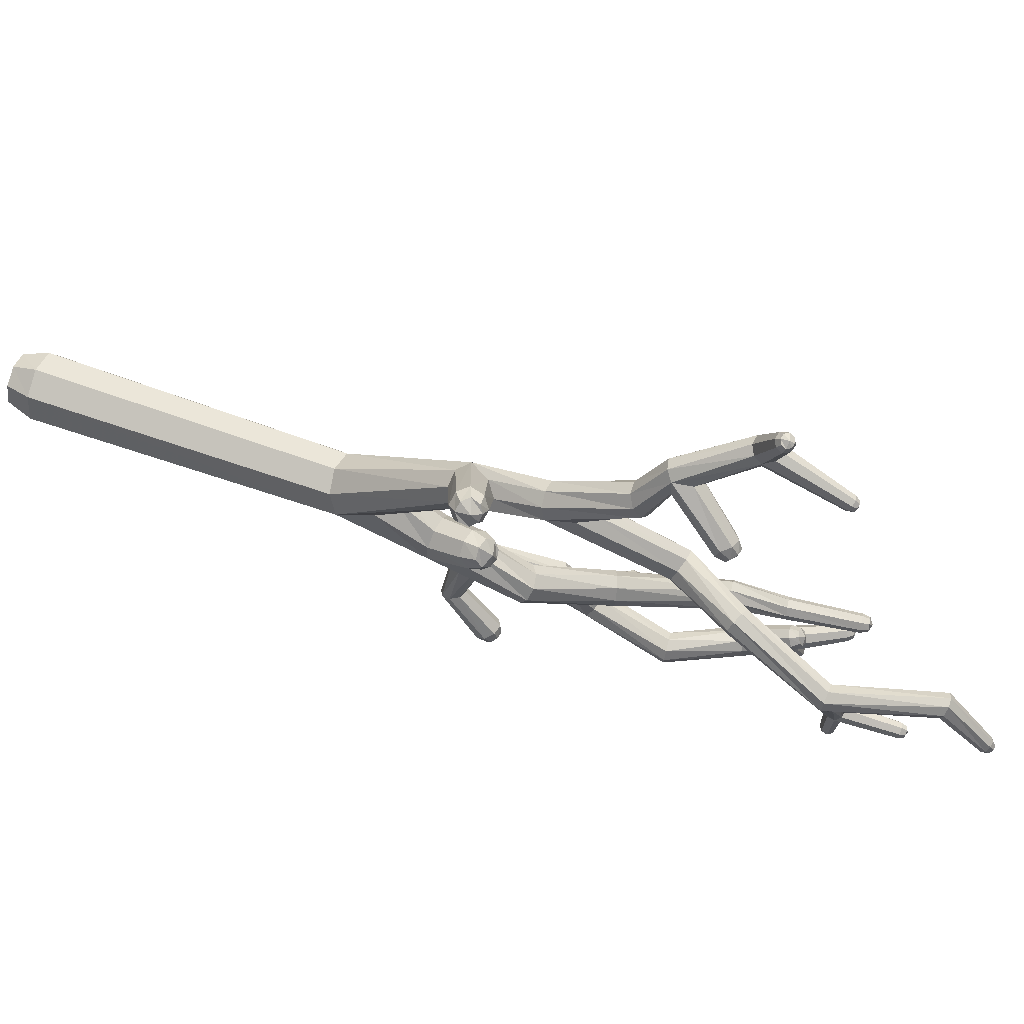
<metadata>
{"format":"obj","ext":"obj","renderer":"f3d","projection":"perspective","resolution":1024,"background":"white","views":[{"elev":64.9,"azim":109.6,"up":"+Z"}]}
</metadata>
<code>
v  -0.6313 4.918 0.04415
v  0.6873 4.904 -0.001578
v  0.5122 4.737 0.481
v  0.05005 4.673 0.6924
v  -0.425 4.747 0.5137
v  -0.4518 4.791 -0.4295
v  0.004439 4.736 -0.6355
v  0.4741 4.782 -0.4614
v  0.4676 5.653 0.06347
v  0.04553 5.933 0.09929
v  -0.3861 5.663 0.0931
v  -0.2849 7.623 2.158
v  0.1413 7.95 2.652
v  0.4561 8.177 2.577
v  0.6021 8.069 2.289
v  0.4777 6.705 -1.192
v  0.4148 7.414 -1.085
v  0.1457 7.701 -1.004
v  -0.186 7.496 -0.9411
v  0.1999 7.104 -1.683
v  -0.1412 7.313 -1.772
v  -0.3958 7.219 -1.476
v  0.5093 9.154 2.504
v  0.4888 9.795 2.754
v  0.1989 10.02 2.754
v  -0.06299 9.791 2.791
v  0.3577 11.13 3.755
v  0.5329 11.03 3.938
v  0.5105 10.87 4.165
v  0.3003 10.75 4.298
v  0.02969 10.73 4.261
v  -0.1448 10.83 4.076
v  -0.1215 10.99 3.849
v  0.08887 11.11 3.716
v  0.3513 11.71 1.288
v  0.1968 11.44 5.046
v  -0.355 11.48 4.705
v  -0.1385 11.5 4.484
v  0.1161 11.49 4.493
v  0.2554 11.47 4.73
v  0.019 11.31 5.148
v  -0.2174 11.26 5.093
v  -0.3752 11.33 4.908
v  -0.2793 11.86 4.733
v  -0.0949 12.01 4.839
v  0.09965 11.84 4.967
v  -0.9344 12.8 5.703
v  -0.3737 12.89 5.684
v  -0.4069 12.72 5.831
v  -0.5835 12.63 5.898
v  -0.806 12.66 5.848
v  -0.8489 12.82 5.478
v  -0.6384 12.86 5.382
v  -0.442 12.88 5.468
v  -0.4549 13.1 5.794
v  -0.6359 13.16 5.843
v  -0.8315 13.05 5.809
v  0.9416 13.12 1.627
v  0.7363 13.22 1.665
v  0.5543 13.28 1.53
v  0.5066 13.28 1.296
v  0.6228 13.21 1.103
v  0.8343 13.11 1.068
v  1.015 13.04 1.209
v  1.058 13.05 1.442
v  1.733 15.17 0.7375
v  1.172 15.2 0.7405
v  1.219 15.03 0.5904
v  1.397 14.95 0.5274
v  1.612 15 0.5853
v  1.653 15.18 0.9469
v  1.442 15.19 1.037
v  1.24 15.2 0.9504
v  1.226 15.41 0.5964
v  1.404 15.49 0.5372
v  1.613 15.39 0.5915
v  0.9392 15.4 -0.4516
v  1.343 15.47 -0.4919
v  1.29 15.58 -0.3547
v  1.144 15.61 -0.2845
v  0.9971 15.53 -0.3267
v  1.021 15.26 -0.4708
v  1.177 15.23 -0.4909
v  1.312 15.31 -0.4998
v  1.257 15.58 -0.6404
v  1.113 15.61 -0.6883
v  0.9843 15.54 -0.6145
v  0.9573 17.38 1.438
v  0.8135 17.34 1.332
v  0.7897 17.28 1.131
v  0.9214 17.25 0.9675
v  1.112 17.25 0.9391
v  1.256 17.29 1.059
v  1.274 17.35 1.263
v  1.139 17.39 1.421
v  0.3909 8.693 -2.129
v  -0.6184 10.42 -3.172
v  -0.4376 7.041 -3.558
v  -0.6116 7.401 -3.923
v  -0.842 7.33 -4.057
v  -1.064 7.151 -3.927
v  -1.157 12.7 -1.773
v  -1.382 12.67 -1.825
v  -1.51 12.68 -2.028
v  -1.459 12.71 -2.26
v  -1.267 12.76 -2.382
v  -1.042 12.79 -2.327
v  -0.9139 12.78 -2.125
v  -0.964 12.74 -1.893
v  -1.344 13.92 -2.749
v  -1.777 13.84 -2.579
v  -1.338 13.9 -2.56
v  -1.467 13.86 -2.428
v  -1.652 13.84 -2.436
v  -1.755 13.76 -2.75
v  -1.622 13.75 -2.869
v  -1.453 13.82 -2.869
v  -1.5 14.15 -2.883
v  -1.676 14.22 -2.848
v  -1.788 14.03 -2.746
v  -1.436 9.15 -4.17
v  -1.678 9 -4.246
v  -1.742 8.78 -4.453
v  -1.578 8.625 -4.666
v  -1.292 8.627 -4.758
v  -1.049 8.782 -4.676
v  -0.9883 9.003 -4.467
v  -1.154 9.155 -4.256
v  -1.387 9.529 -6
v  -1.863 9.801 -5.569
v  -1.261 9.662 -5.747
v  -1.354 9.802 -5.505
v  -1.606 9.861 -5.43
v  -1.944 9.563 -5.658
v  -1.834 9.385 -5.824
v  -1.601 9.37 -5.967
v  -1.529 9.872 -6.112
v  -1.725 10.09 -6.029
v  -1.861 10.06 -5.809
v  -0.2679 7.086 -4.56
v  -0.7839 11.61 -5.634
v  -0.9166 11.6 -5.433
v  -1.174 11.57 -5.379
v  -1.398 11.54 -5.526
v  -1.451 11.53 -5.776
v  -1.3 11.53 -5.983
v  -1.034 11.56 -6.025
v  -0.8219 11.59 -5.871
v  -2.174 12.94 -5.778
v  -1.621 13.19 -6.016
v  -2.123 12.85 -6.02
v  -1.938 12.88 -6.19
v  -1.729 13.02 -6.188
v  -1.602 13.14 -5.759
v  -1.754 13.05 -5.586
v  -1.99 12.97 -5.593
v  -2.243 13.3 -5.85
v  -2.116 13.52 -5.945
v  -1.865 13.47 -6.013
v  -2.881 13.73 -6.751
v  -2.369 14 -6.861
v  -2.435 14.03 -6.631
v  -2.606 13.97 -6.507
v  -2.789 13.85 -6.554
v  -2.744 13.59 -6.891
v  -2.529 13.62 -6.984
v  -2.371 13.79 -6.972
v  -2.59 14.19 -6.993
v  -2.814 14.18 -7.014
v  -2.934 14.01 -6.92
v  0.3668 -2.289 -0.3924
v  0.5083 -1.736 -0.5416
v  -0.01707 -2.291 -0.5295
v  -0.0211 -1.744 -0.7368
v  -0.391 -2.284 -0.3667
v  -0.536 -1.729 -0.5058
v  -0.5519 -2.274 0.02104
v  -0.7419 -1.698 0.02807
v  -0.3661 -2.292 0.4027
v  -0.5051 -1.744 0.5578
v  0.01992 -2.301 0.5407
v  0.03052 -1.766 0.758
v  0.395 -2.296 0.3758
v  0.5509 -1.751 0.5209
v  0.5537 -2.28 -0.01726
v  0.7507 -1.708 -0.02365
v  -0.1791 7.492 2.46
v  0.09379 7.272 2.502
v  0.4137 7.229 2.363
v  0.5836 7.397 2.124
v  0.4996 7.674 1.931
v  0.2054 7.756 1.769
v  -0.1246 7.734 1.866
v  0.2104 6.399 -1.38
v  -0.1637 6.326 -1.348
v  -0.4319 6.514 -1.154
v  -0.4346 6.849 -0.9228
v  -0.2094 6.819 -0.5826
v  0.155 6.776 -0.5061
v  0.4443 6.738 -0.744
v  0.212 9.122 2.399
v  -0.06426 9.152 2.541
v  -0.1541 9.225 2.846
v  -0.0196 9.15 3.114
v  0.2702 9.12 3.21
v  0.5472 9.152 3.077
v  0.6493 9.228 2.792
v  0.9423 7.905 3.891
v  1.213 8.023 4.046
v  1.123 7.685 3.869
v  1.349 7.854 4.013
v  1.356 7.625 3.704
v  1.515 7.812 3.88
v  1.499 7.768 3.492
v  1.619 7.917 3.723
v  1.463 8.028 3.363
v  1.603 8.112 3.629
v  1.373 8.287 3.49
v  1.498 8.266 3.717
v  1.19 8.353 3.691
v  1.373 8.298 3.843
v  1.012 8.204 3.856
v  1.26 8.219 3.968
v  1.503 8.114 3.925
v  -0.1337 7.779 -0.3954
v  0.04158 8.028 -0.2747
v  -0.004562 7.537 -0.2229
v  0.1265 7.874 -0.1141
v  0.3142 7.468 -0.1694
v  0.3731 7.813 -0.08603
v  0.5804 7.468 -0.3655
v  0.5877 7.82 -0.2253
v  0.6665 7.682 -0.5857
v  0.623 7.959 -0.412
v  0.5216 7.922 -0.7628
v  0.4946 8.098 -0.5366
v  0.2555 8.087 -0.7258
v  0.3142 8.165 -0.5092
v  -0.02875 7.993 -0.6341
v  0.1314 8.142 -0.4516
v  0.3613 8.104 -0.2806
v  0.1623 8.544 -2.289
v  -0.1498 8.487 -2.241
v  -0.3558 8.558 -2.014
v  -0.3318 8.715 -1.741
v  -0.09341 8.864 -1.586
v  0.2137 8.914 -1.643
v  0.4068 8.843 -1.866
v  -0.605 6.817 -3.55
v  -0.8981 6.772 -3.553
v  -1.157 6.946 -3.565
v  -1.177 7.216 -3.36
v  -0.9649 7.459 -3.273
v  -0.6661 7.507 -3.364
v  -0.4798 7.327 -3.573
v  0.23 11.66 1.015
v  -0.04088 11.69 0.8942
v  -0.276 11.77 0.9839
v  -0.3777 11.86 1.211
v  -0.2682 11.91 1.484
v  0.003313 11.89 1.616
v  0.2572 11.8 1.535
v  0.8195 12.61 4.223
v  0.8306 12.82 4.049
v  0.8413 12.53 4.01
v  0.8281 12.74 3.893
v  0.697 12.49 3.835
v  0.713 12.7 3.775
v  0.4708 12.52 3.808
v  0.5501 12.73 3.749
v  0.3029 12.6 3.944
v  0.4176 12.8 3.833
v  0.3217 12.79 4.081
v  0.4478 12.91 3.954
v  0.477 12.87 4.215
v  0.5569 12.96 4.047
v  0.6803 12.8 4.274
v  0.7005 12.93 4.09
v  0.6481 12.9 3.876
v  -0.6196 13.18 6.678
v  -0.5376 13.24 6.821
v  -0.5376 13.05 6.73
v  -0.473 13.14 6.85
v  -0.3873 13.01 6.727
v  -0.3638 13.11 6.841
v  -0.2594 13.08 6.674
v  -0.2728 13.16 6.802
v  -0.2298 13.21 6.601
v  -0.2466 13.26 6.753
v  -0.3024 13.35 6.604
v  -0.308 13.35 6.749
v  -0.4403 13.39 6.628
v  -0.4027 13.37 6.763
v  -0.5695 13.32 6.658
v  -0.494 13.34 6.791
v  -0.3725 13.27 6.85
v  -0.3183 14.54 5.069
v  -0.354 14.66 5.021
v  -0.3615 14.51 4.947
v  -0.3868 14.63 4.936
v  -0.4823 14.5 4.892
v  -0.4722 14.63 4.897
v  -0.6062 14.52 4.938
v  -0.5617 14.64 4.926
v  -0.6564 14.55 5.056
v  -0.6007 14.67 5.011
v  -0.6027 14.61 5.159
v  -0.5573 14.71 5.086
v  -0.487 14.63 5.203
v  -0.4759 14.71 5.115
v  -0.3719 14.6 5.166
v  -0.3965 14.69 5.09
v  -0.4698 14.72 4.998
v  0.8865 16.68 -0.6376
v  0.9165 16.81 -0.6582
v  0.9375 16.71 -0.5258
v  0.9594 16.83 -0.5761
v  1.06 16.74 -0.4845
v  1.049 16.85 -0.5487
v  1.178 16.73 -0.5449
v  1.133 16.85 -0.5908
v  1.215 16.7 -0.6658
v  1.165 16.83 -0.679
v  1.154 16.71 -0.775
v  1.115 16.82 -0.7536
v  1.038 16.7 -0.8112
v  1.033 16.82 -0.7763
v  0.9286 16.69 -0.7561
v  0.9551 16.81 -0.7417
v  1.037 16.88 -0.6776
v  1.323 15.42 -1.359
v  1.28 15.4 -1.475
v  1.298 15.3 -1.357
v  1.262 15.32 -1.473
v  1.192 15.23 -1.354
v  1.187 15.27 -1.472
v  1.069 15.26 -1.354
v  1.099 15.29 -1.473
v  1.004 15.36 -1.355
v  1.051 15.36 -1.476
v  1.035 15.48 -1.391
v  1.081 15.44 -1.49
v  1.138 15.54 -1.406
v  1.15 15.48 -1.494
v  1.254 15.52 -1.393
v  1.226 15.47 -1.489
v  1.167 15.38 -1.525
v  1.214 18.4 0.3668
v  1.202 18.47 0.2472
v  1.298 18.33 0.2863
v  1.26 18.42 0.1902
v  1.285 18.25 0.1803
v  1.247 18.36 0.1189
v  1.183 18.21 0.1106
v  1.176 18.33 0.07319
v  1.053 18.22 0.1173
v  1.087 18.33 0.07539
v  0.9687 18.28 0.1968
v  1.025 18.38 0.1263
v  0.9805 18.36 0.3032
v  1.03 18.44 0.2004
v  1.082 18.41 0.3737
v  1.105 18.48 0.252
v  1.146 18.44 0.1235
v  -0.8273 10.33 -3.377
v  -1.077 10.25 -3.364
v  -1.26 10.21 -3.18
v  -1.267 10.23 -2.875
v  -1.063 10.31 -2.652
v  -0.793 10.4 -2.646
v  -0.6093 10.45 -2.859
v  -0.165 6.889 -4.581
v  -0.2133 6.697 -4.647
v  -0.357 6.619 -4.714
v  -0.5237 6.659 -4.755
v  -0.6428 6.83 -4.747
v  -0.6204 7.043 -4.683
v  -0.4618 7.155 -4.603
v  -1.943 15.37 -2.612
v  -1.922 15.53 -2.615
v  -1.835 15.38 -2.496
v  -1.838 15.54 -2.529
v  -1.677 15.4 -2.495
v  -1.72 15.56 -2.529
v  -1.569 15.42 -2.611
v  -1.638 15.58 -2.615
v  -1.578 15.43 -2.769
v  -1.643 15.58 -2.735
v  -1.697 15.46 -2.865
v  -1.736 15.59 -2.797
v  -1.844 15.46 -2.859
v  -1.836 15.58 -2.788
v  -1.945 15.42 -2.758
v  -1.908 15.56 -2.722
v  -1.793 15.63 -2.67
v  -1.775 14.21 -3.507
v  -1.874 14.27 -3.613
v  -1.851 14.09 -3.545
v  -1.932 14.18 -3.635
v  -1.982 14.05 -3.516
v  -2.027 14.15 -3.611
v  -2.091 14.09 -3.437
v  -2.108 14.18 -3.555
v  -2.115 14.18 -3.324
v  -2.13 14.27 -3.497
v  -2.064 14.32 -3.346
v  -2.075 14.35 -3.504
v  -1.947 14.4 -3.428
v  -1.995 14.38 -3.535
v  -1.828 14.35 -3.482
v  -1.919 14.36 -3.575
v  -2.028 14.3 -3.609
v  -2.679 10.19 -7.112
v  -2.875 10.29 -7.188
v  -2.831 10.04 -7.05
v  -2.982 10.19 -7.138
v  -2.995 10.03 -6.897
v  -3.093 10.18 -7.025
v  -3.073 10.18 -6.74
v  -3.144 10.28 -6.915
v  -3.017 10.39 -6.676
v  -3.108 10.43 -6.871
v  -2.904 10.55 -6.78
v  -3.017 10.53 -6.94
v  -2.763 10.56 -6.947
v  -2.925 10.53 -7.046
v  -2.668 10.42 -7.084
v  -2.865 10.44 -7.145
v  -3.054 10.39 -7.081
v  -0.3289 7.539 -5.786
v  -0.2532 7.749 -5.895
v  -0.4821 7.705 -5.705
v  -0.3566 7.864 -5.825
v  -0.4623 7.901 -5.559
v  -0.3362 7.988 -5.718
v  -0.2768 8.005 -5.436
v  -0.2129 8.052 -5.636
v  -0.03797 7.954 -5.411
v  -0.0552 8.023 -5.62
v  0.1093 7.779 -5.499
v  0.05317 7.915 -5.682
v  0.07917 7.589 -5.644
v  0.04283 7.786 -5.792
v  -0.1003 7.494 -5.761
v  -0.08547 7.716 -5.882
v  -0.1369 7.948 -5.817
v  -2.328 14 -5.193
v  -2.293 14.21 -5.121
v  -2.161 13.98 -5.057
v  -2.17 14.19 -5.032
v  -1.953 14.03 -5.062
v  -2.027 14.22 -5.04
v  -1.825 14.13 -5.204
v  -1.936 14.29 -5.135
v  -1.85 14.21 -5.4
v  -1.95 14.36 -5.27
v  -2.033 14.31 -5.485
v  -2.082 14.39 -5.327
v  -2.237 14.29 -5.457
v  -2.208 14.37 -5.308
v  -2.361 14.16 -5.342
v  -2.293 14.3 -5.235
v  -2.135 14.36 -5.153
v  -3.326 15.07 -6.526
v  -3.335 15.23 -6.51
v  -3.244 15.1 -6.399
v  -3.271 15.25 -6.422
v  -3.107 15.16 -6.37
v  -3.173 15.29 -6.405
v  -2.995 15.22 -6.455
v  -3.094 15.33 -6.463
v  -2.971 15.24 -6.604
v  -3.075 15.35 -6.568
v  -3.073 15.26 -6.721
v  -3.149 15.35 -6.646
v  -3.216 15.22 -6.745
v  -3.243 15.32 -6.66
v  -3.321 15.14 -6.666
v  -3.317 15.28 -6.61
v  -3.228 15.35 -6.529
v  -2.647 14.25 -7.768
v  -2.763 14.28 -7.964
v  -2.641 14.05 -7.844
v  -2.761 14.12 -8.015
v  -2.786 13.89 -7.851
v  -2.869 14.01 -8.02
v  -2.992 13.87 -7.785
v  -3.023 13.99 -7.976
v  -3.13 14.01 -7.688
v  -3.133 14.09 -7.908
v  -3.14 14.22 -7.704
v  -3.111 14.24 -7.9
v  -3.01 14.37 -7.733
v  -3.016 14.33 -7.912
v  -2.814 14.39 -7.758
v  -2.889 14.35 -7.934
v  -2.973 14.21 -8.026
o Group59591
g Group59591
f 171 173 174 172
f 172 174 7 8
f 173 175 176 174
f 174 176 6 7
f 175 177 178 176
f 176 178 1 6
f 177 179 180 178
f 178 180 5 1
f 179 181 182 180
f 180 182 4 5
f 181 183 184 182
f 182 184 3 4
f 183 185 186 184
f 184 186 2 3
f 185 171 172 186
f 186 172 8 2
f 1 5 187 12
f 5 4 188 187
f 4 3 189 188
f 3 2 190 189
f 2 9 191 190
f 9 10 192 191
f 10 11 193 192
f 11 1 12 193
f 2 8 194 16
f 8 7 195 194
f 7 6 196 195
f 6 1 197 196
f 1 11 198 197
f 11 10 199 198
f 10 9 200 199
f 9 2 16 200
f 191 192 201 23
f 192 193 202 201
f 193 12 203 202
f 12 187 204 203
f 187 13 205 204
f 13 14 206 205
f 14 15 207 206
f 15 191 23 207
f 187 188 210 208
f 208 210 211 209
f 188 189 212 210
f 210 212 213 211
f 189 190 214 212
f 212 214 215 213
f 190 191 216 214
f 214 216 217 215
f 191 15 218 216
f 216 218 219 217
f 15 14 220 218
f 218 220 221 219
f 14 13 222 220
f 220 222 223 221
f 13 187 208 222
f 222 208 209 223
f 219 221 224 217
f 221 223 209 224
f 217 224 213 215
f 224 209 211 213
f 197 198 227 225
f 225 227 228 226
f 198 199 229 227
f 227 229 230 228
f 199 200 231 229
f 229 231 232 230
f 200 16 233 231
f 231 233 234 232
f 16 17 235 233
f 233 235 236 234
f 17 18 237 235
f 235 237 238 236
f 18 19 239 237
f 237 239 240 238
f 19 197 225 239
f 239 225 226 240
f 236 238 241 234
f 238 240 226 241
f 234 241 230 232
f 241 226 228 230
f 16 20 242 96
f 20 21 243 242
f 21 22 244 243
f 22 197 245 244
f 197 19 246 245
f 19 18 247 246
f 18 17 248 247
f 17 16 96 248
f 16 194 249 98
f 194 195 250 249
f 195 196 251 250
f 196 197 252 251
f 197 22 253 252
f 22 21 254 253
f 21 20 255 254
f 20 16 98 255
f 203 204 31 32
f 204 205 30 31
f 205 206 29 30
f 206 207 28 29
f 207 24 27 28
f 24 25 34 27
f 25 26 33 34
f 26 203 32 33
f 207 23 256 35
f 23 201 257 256
f 201 202 258 257
f 202 203 259 258
f 203 26 260 259
f 26 25 261 260
f 25 24 262 261
f 24 207 35 262
f 34 33 37 38
f 33 32 43 37
f 32 31 42 43
f 31 30 41 42
f 30 29 36 41
f 29 28 40 36
f 28 27 39 40
f 27 34 38 39
f 259 260 60 61
f 260 261 59 60
f 261 262 58 59
f 262 35 65 58
f 35 256 64 65
f 256 257 63 64
f 257 258 62 63
f 258 259 61 62
f 36 40 265 263
f 263 265 266 264
f 40 39 267 265
f 265 267 268 266
f 39 38 269 267
f 267 269 270 268
f 38 37 271 269
f 269 271 272 270
f 37 44 273 271
f 271 273 274 272
f 44 45 275 273
f 273 275 276 274
f 45 46 277 275
f 275 277 278 276
f 46 36 263 277
f 277 263 264 278
f 274 276 279 272
f 276 278 264 279
f 272 279 268 270
f 279 264 266 268
f 37 43 47 52
f 43 42 51 47
f 42 41 50 51
f 41 36 49 50
f 36 46 48 49
f 46 45 54 48
f 45 44 53 54
f 44 37 52 53
f 47 51 282 280
f 280 282 283 281
f 51 50 284 282
f 282 284 285 283
f 50 49 286 284
f 284 286 287 285
f 49 48 288 286
f 286 288 289 287
f 48 55 290 288
f 288 290 291 289
f 55 56 292 290
f 290 292 293 291
f 56 57 294 292
f 292 294 295 293
f 57 47 280 294
f 294 280 281 295
f 291 293 296 289
f 293 295 281 296
f 289 296 285 287
f 296 281 283 285
f 48 54 299 297
f 297 299 300 298
f 54 53 301 299
f 299 301 302 300
f 53 52 303 301
f 301 303 304 302
f 52 47 305 303
f 303 305 306 304
f 47 57 307 305
f 305 307 308 306
f 57 56 309 307
f 307 309 310 308
f 56 55 311 309
f 309 311 312 310
f 55 48 297 311
f 311 297 298 312
f 308 310 313 306
f 310 312 298 313
f 306 313 302 304
f 313 298 300 302
f 65 64 70 66
f 64 63 69 70
f 63 62 68 69
f 62 61 67 68
f 61 60 73 67
f 60 59 72 73
f 59 58 71 72
f 58 65 66 71
f 66 70 84 78
f 70 69 83 84
f 69 68 82 83
f 68 67 77 82
f 67 74 81 77
f 74 75 80 81
f 75 76 79 80
f 76 66 78 79
f 67 73 89 90
f 73 72 88 89
f 72 71 95 88
f 71 66 94 95
f 66 76 93 94
f 76 75 92 93
f 75 74 91 92
f 74 67 90 91
f 77 81 316 314
f 314 316 317 315
f 81 80 318 316
f 316 318 319 317
f 80 79 320 318
f 318 320 321 319
f 79 78 322 320
f 320 322 323 321
f 78 85 324 322
f 322 324 325 323
f 85 86 326 324
f 324 326 327 325
f 86 87 328 326
f 326 328 329 327
f 87 77 314 328
f 328 314 315 329
f 325 327 330 323
f 327 329 315 330
f 323 330 319 321
f 330 315 317 319
f 78 84 333 331
f 331 333 334 332
f 84 83 335 333
f 333 335 336 334
f 83 82 337 335
f 335 337 338 336
f 82 77 339 337
f 337 339 340 338
f 77 87 341 339
f 339 341 342 340
f 87 86 343 341
f 341 343 344 342
f 86 85 345 343
f 343 345 346 344
f 85 78 331 345
f 345 331 332 346
f 342 344 347 340
f 344 346 332 347
f 340 347 336 338
f 347 332 334 336
f 95 94 350 348
f 348 350 351 349
f 94 93 352 350
f 350 352 353 351
f 93 92 354 352
f 352 354 355 353
f 92 91 356 354
f 354 356 357 355
f 91 90 358 356
f 356 358 359 357
f 90 89 360 358
f 358 360 361 359
f 89 88 362 360
f 360 362 363 361
f 88 95 348 362
f 362 348 349 363
f 359 361 364 357
f 361 363 349 364
f 357 364 353 355
f 364 349 351 353
f 96 242 365 97
f 242 243 366 365
f 243 244 367 366
f 244 245 368 367
f 245 246 369 368
f 246 247 370 369
f 247 248 371 370
f 248 96 97 371
f 367 368 104 105
f 368 369 103 104
f 369 370 102 103
f 370 371 109 102
f 371 97 108 109
f 97 365 107 108
f 365 366 106 107
f 366 367 105 106
f 251 252 122 123
f 252 253 121 122
f 253 254 128 121
f 254 255 127 128
f 255 99 126 127
f 99 100 125 126
f 100 101 124 125
f 101 251 123 124
f 255 98 372 140
f 98 249 373 372
f 249 250 374 373
f 250 251 375 374
f 251 101 376 375
f 101 100 377 376
f 100 99 378 377
f 99 255 140 378
f 109 108 110 112
f 108 107 117 110
f 107 106 116 117
f 106 105 115 116
f 105 104 111 115
f 104 103 114 111
f 103 102 113 114
f 102 109 112 113
f 111 114 381 379
f 379 381 382 380
f 114 113 383 381
f 381 383 384 382
f 113 112 385 383
f 383 385 386 384
f 112 110 387 385
f 385 387 388 386
f 110 118 389 387
f 387 389 390 388
f 118 119 391 389
f 389 391 392 390
f 119 120 393 391
f 391 393 394 392
f 120 111 379 393
f 393 379 380 394
f 390 392 395 388
f 392 394 380 395
f 388 395 384 386
f 395 380 382 384
f 110 117 398 396
f 396 398 399 397
f 117 116 400 398
f 398 400 401 399
f 116 115 402 400
f 400 402 403 401
f 115 111 404 402
f 402 404 405 403
f 111 120 406 404
f 404 406 407 405
f 120 119 408 406
f 406 408 409 407
f 119 118 410 408
f 408 410 411 409
f 118 110 396 410
f 410 396 397 411
f 407 409 412 405
f 409 411 397 412
f 405 412 401 403
f 412 397 399 401
f 128 127 131 132
f 127 126 129 131
f 126 125 136 129
f 125 124 135 136
f 124 123 134 135
f 123 122 130 134
f 122 121 133 130
f 121 128 132 133
f 130 133 143 144
f 133 132 142 143
f 132 131 141 142
f 131 129 148 141
f 129 137 147 148
f 137 138 146 147
f 138 139 145 146
f 139 130 144 145
f 129 136 415 413
f 413 415 416 414
f 136 135 417 415
f 415 417 418 416
f 135 134 419 417
f 417 419 420 418
f 134 130 421 419
f 419 421 422 420
f 130 139 423 421
f 421 423 424 422
f 139 138 425 423
f 423 425 426 424
f 138 137 427 425
f 425 427 428 426
f 137 129 413 427
f 427 413 414 428
f 424 426 429 422
f 426 428 414 429
f 422 429 418 420
f 429 414 416 418
f 375 376 432 430
f 430 432 433 431
f 376 377 434 432
f 432 434 435 433
f 377 378 436 434
f 434 436 437 435
f 378 140 438 436
f 436 438 439 437
f 140 372 440 438
f 438 440 441 439
f 372 373 442 440
f 440 442 443 441
f 373 374 444 442
f 442 444 445 443
f 374 375 430 444
f 444 430 431 445
f 441 443 446 439
f 443 445 431 446
f 439 446 435 437
f 446 431 433 435
f 148 147 153 150
f 147 146 152 153
f 146 145 151 152
f 145 144 149 151
f 144 143 156 149
f 143 142 155 156
f 142 141 154 155
f 141 148 150 154
f 150 153 167 161
f 153 152 166 167
f 152 151 165 166
f 151 149 160 165
f 149 157 164 160
f 157 158 163 164
f 158 159 162 163
f 159 150 161 162
f 149 156 449 447
f 447 449 450 448
f 156 155 451 449
f 449 451 452 450
f 155 154 453 451
f 451 453 454 452
f 154 150 455 453
f 453 455 456 454
f 150 159 457 455
f 455 457 458 456
f 159 158 459 457
f 457 459 460 458
f 158 157 461 459
f 459 461 462 460
f 157 149 447 461
f 461 447 448 462
f 458 460 463 456
f 460 462 448 463
f 456 463 452 454
f 463 448 450 452
f 160 164 466 464
f 464 466 467 465
f 164 163 468 466
f 466 468 469 467
f 163 162 470 468
f 468 470 471 469
f 162 161 472 470
f 470 472 473 471
f 161 168 474 472
f 472 474 475 473
f 168 169 476 474
f 474 476 477 475
f 169 170 478 476
f 476 478 479 477
f 170 160 464 478
f 478 464 465 479
f 475 477 480 473
f 477 479 465 480
f 473 480 469 471
f 480 465 467 469
f 161 167 483 481
f 481 483 484 482
f 167 166 485 483
f 483 485 486 484
f 166 165 487 485
f 485 487 488 486
f 165 160 489 487
f 487 489 490 488
f 160 170 491 489
f 489 491 492 490
f 170 169 493 491
f 491 493 494 492
f 169 168 495 493
f 493 495 496 494
f 168 161 481 495
f 495 481 482 496
f 492 494 497 490
f 494 496 482 497
f 490 497 486 488
f 497 482 484 486

</code>
